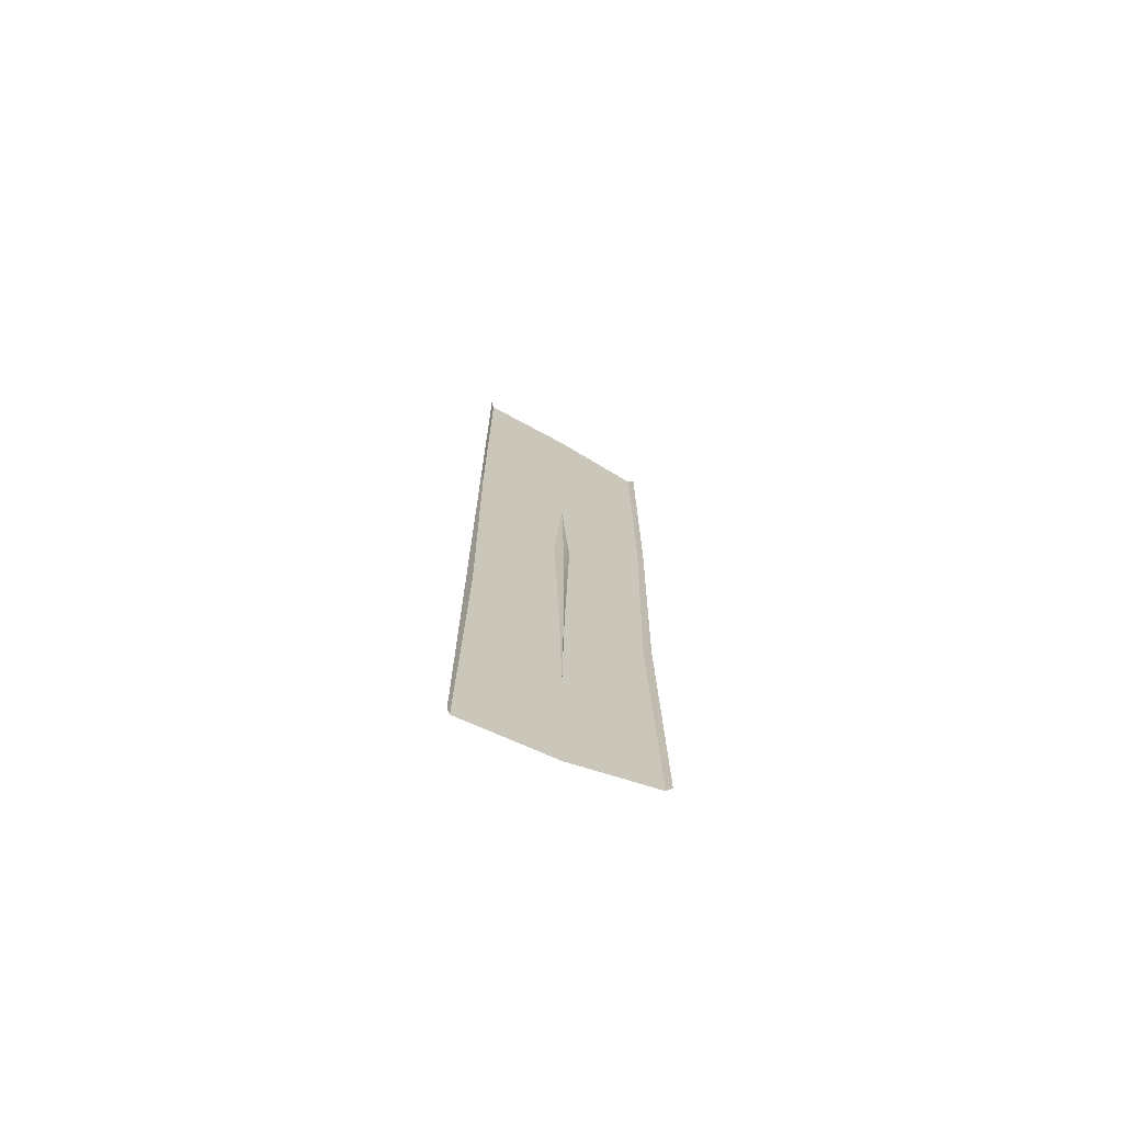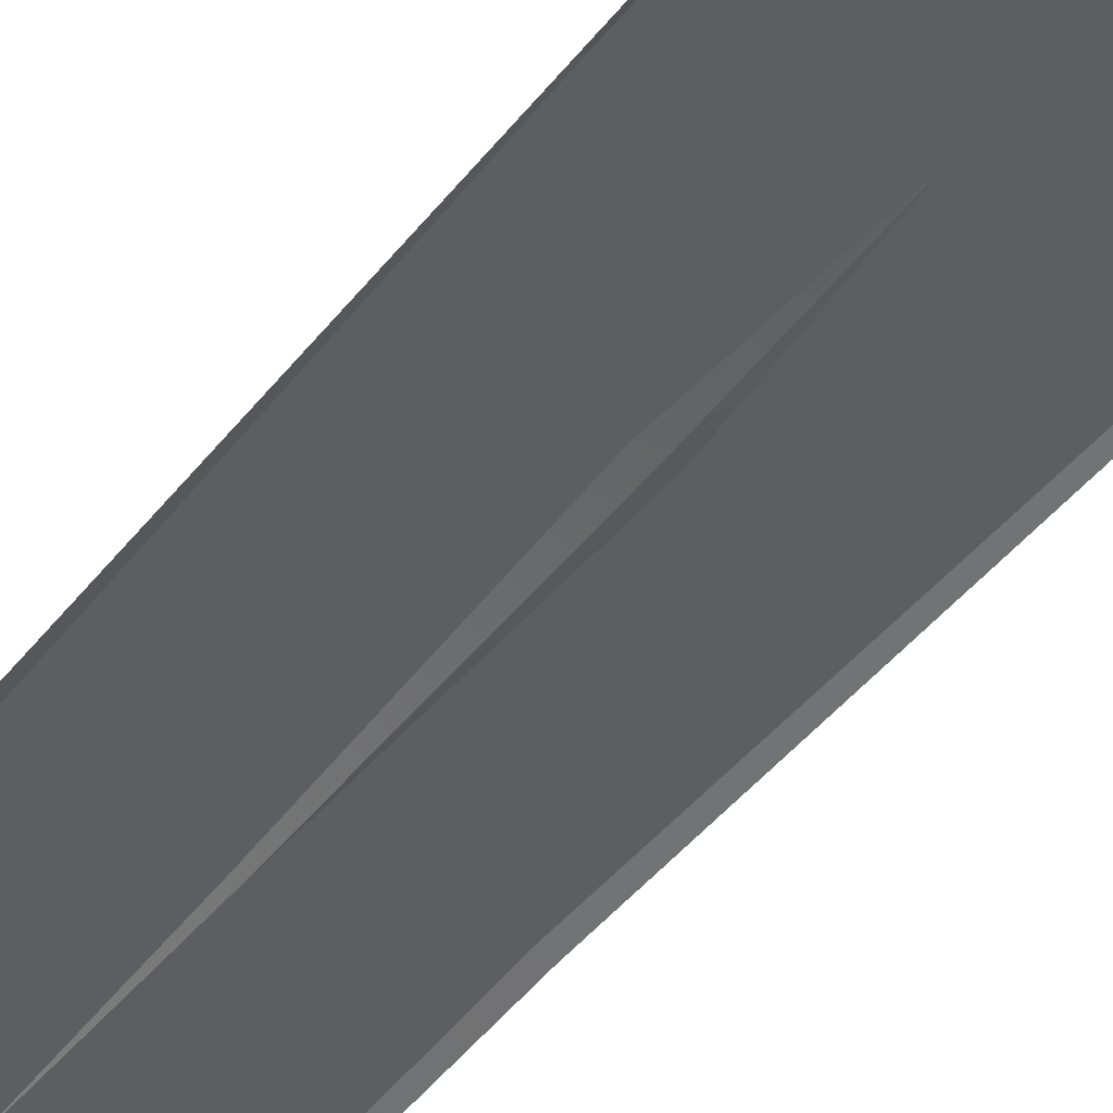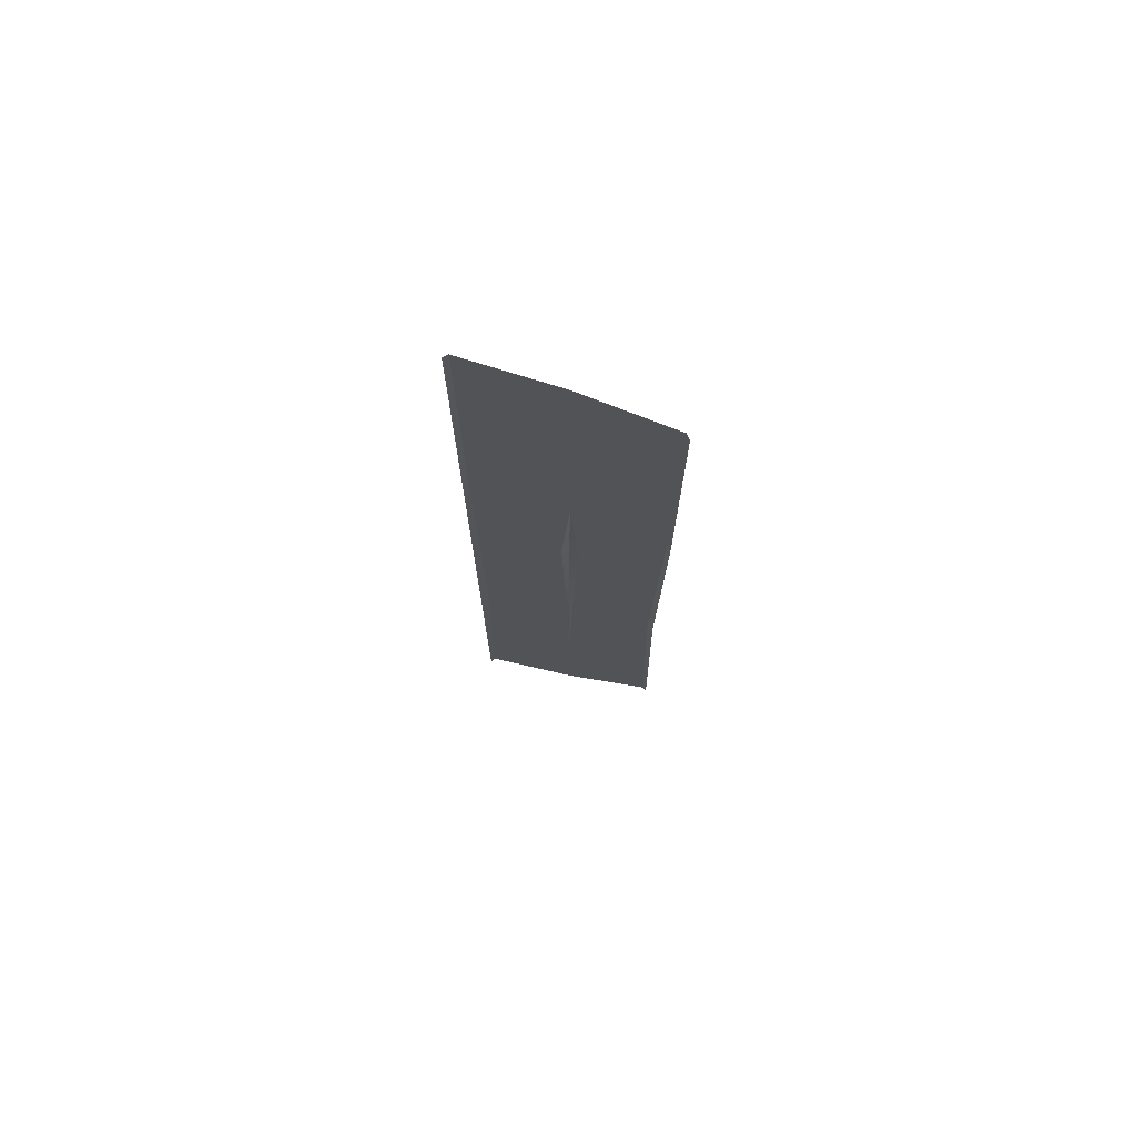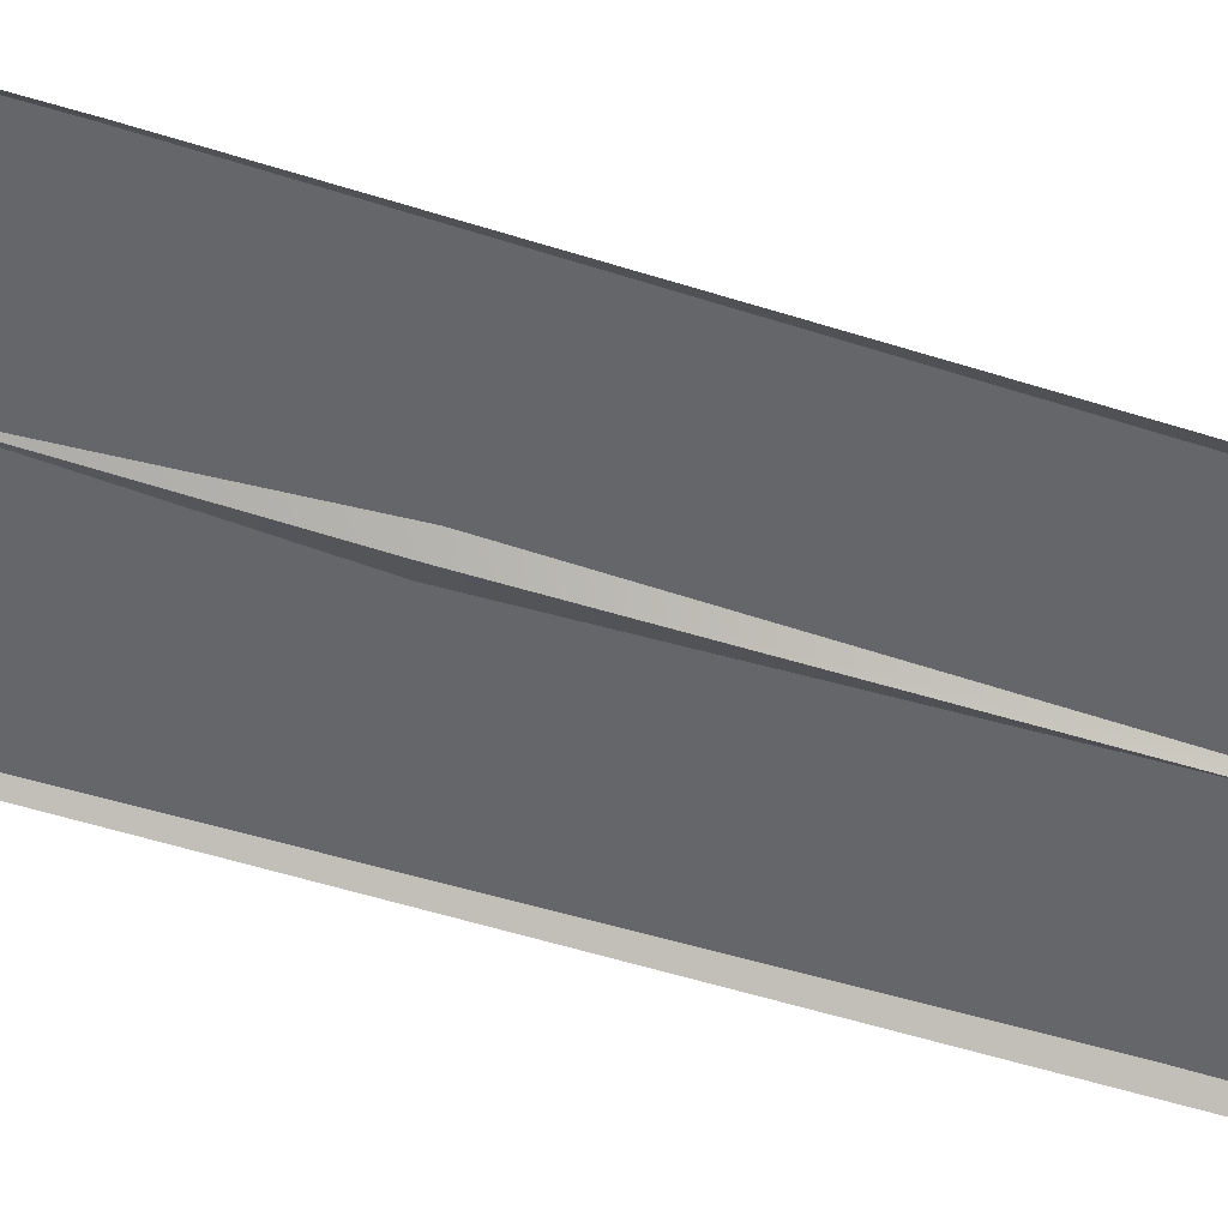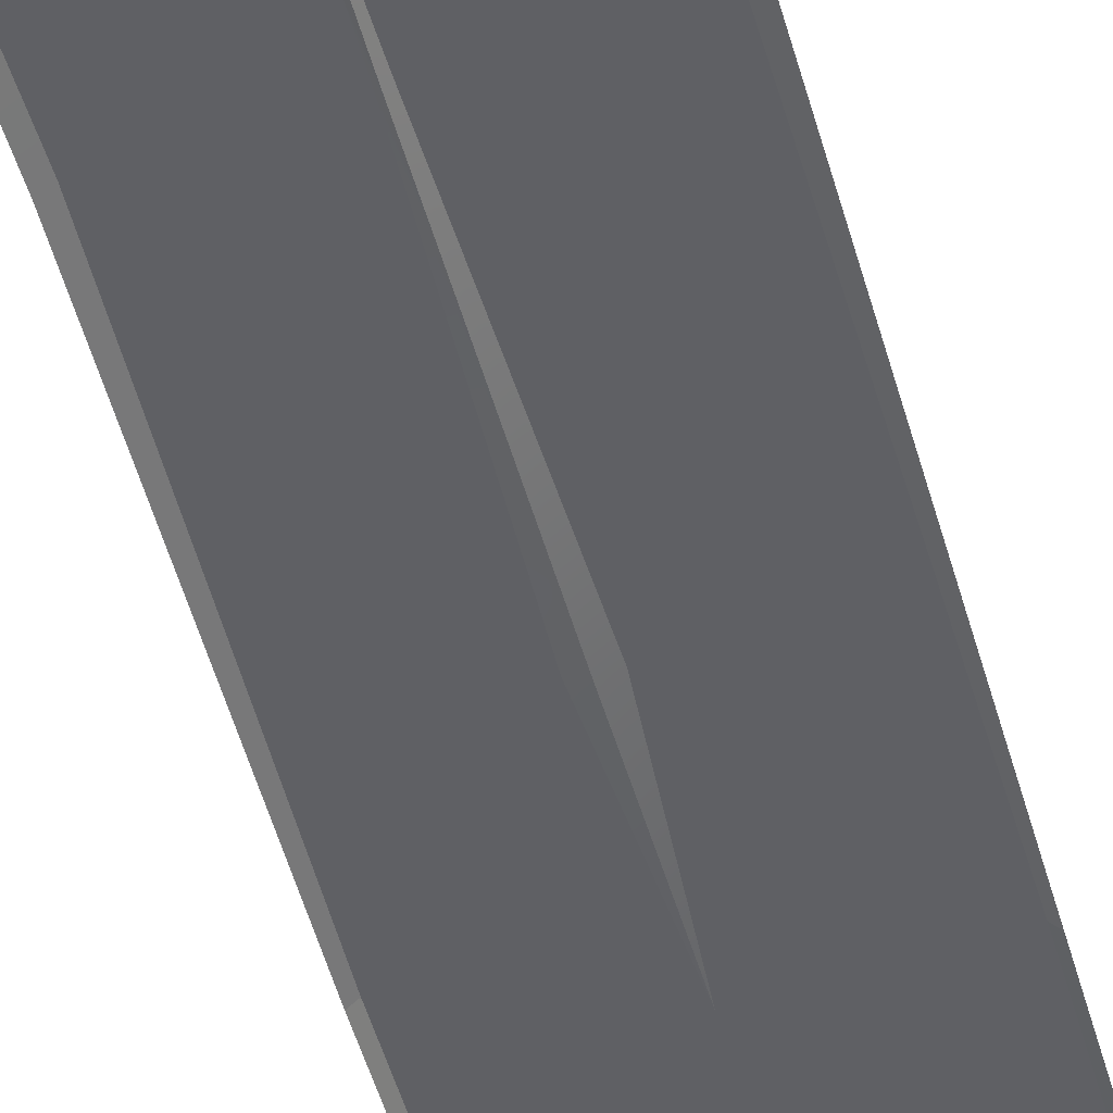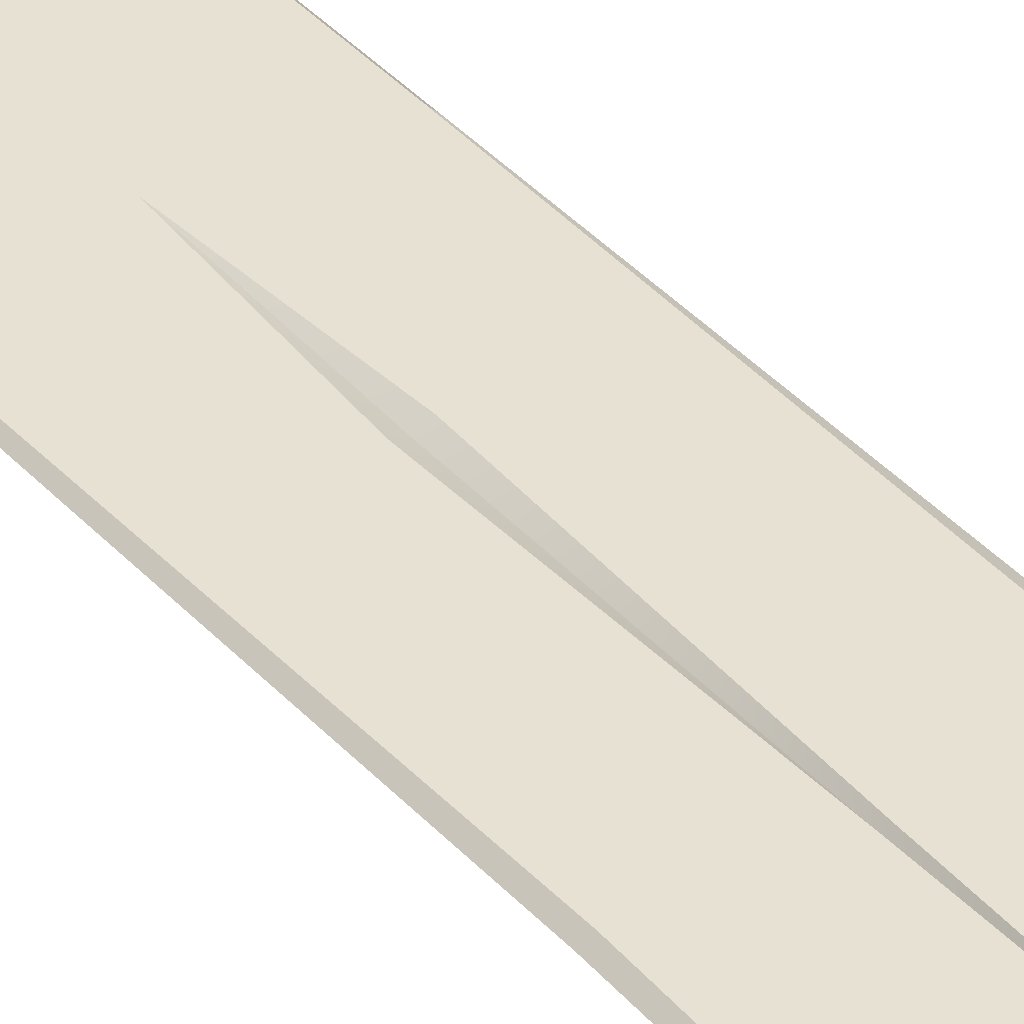
<metadata>
{"format":"obj","ext":"obj","renderer":"f3d","projection":"perspective","resolution":1024,"background":"white","views":[{"elev":-72.3,"azim":153.4,"up":"+Y"},{"elev":-37.7,"azim":148.7,"up":"+Z"},{"elev":74.3,"azim":-165.6,"up":"+Y"},{"elev":-51.8,"azim":-108.7,"up":"+Z"},{"elev":-45.1,"azim":14.2,"up":"+Z"},{"elev":38.7,"azim":-36.5,"up":"+Z"}]}
</metadata>
<code>
g KK-SideWallPlank_2
v -4.467 1.608 6.966
v -4.514 -0.4539 6.993
v -4.493 1.606 6.993
v -4.467 -0.4545 6.966
v -4.493 -2.514 6.993
v -4.467 -2.517 6.966
v -5.635 -0.3597 6.966
v -5.661 1.507 6.966
v -5.635 1.509 6.993
v -5.595 -0.3633 6.993
v -5.661 -2.226 6.966
v -5.635 -2.236 6.993
v -4.467 3.67 6.966
v -4.467 1.608 6.966
v -4.493 1.606 6.993
v -4.493 3.666 6.993
v -5.635 1.509 6.993
v -5.661 1.507 6.966
v -5.661 3.373 6.966
v -5.635 3.382 6.993
v -5.056 -0.441 6.993
v -5.073 -1.403 6.993
v -5.073 -0.4403 6.969
v -5.02 0.8572 6.993
v -5.073 0.8553 6.969
v -5.073 1.689 6.993
v -5.073 -1.403 6.993
v -5.09 -0.4362 6.993
v -5.073 -0.4403 6.969
v -5.073 0.8553 6.969
v -5.126 0.8521 6.993
v -5.073 1.689 6.993
v -5.073 1.689 6.993
v -5.635 3.382 6.993
v -5.073 3.58 6.993
v -4.493 3.666 6.993
v -5.635 1.509 6.993
v -4.493 1.606 6.993
v -5.126 0.8521 6.993
v -5.02 0.8572 6.993
v -5.595 -0.3633 6.993
v -5.09 -0.4362 6.993
v -4.514 -0.4539 6.993
v -5.056 -0.441 6.993
v -5.073 -1.403 6.993
v -5.635 -2.236 6.993
v -4.493 -2.514 6.993
v -5.073 -2.451 6.993
g KK-SideWallPlank_2_0
f 3 2 1
f 2 4 1
f 4 2 5
f 6 4 5
f 9 8 7
f 10 9 7
f 10 7 11
f 12 10 11
f 15 14 13
f 16 15 13
f 19 18 17
f 20 19 17
f 23 22 21
f 23 21 24
f 25 23 24
f 25 24 26
f 29 28 27
f 29 30 28
f 30 31 28
f 30 32 31
f 35 34 33
f 35 33 36
f 34 37 33
f 36 33 38
f 37 39 33
f 33 40 38
f 39 37 41
f 42 39 41
f 38 40 43
f 40 44 43
f 45 42 41
f 43 44 45
f 46 45 41
f 47 43 45
f 48 45 46
f 48 47 45

</code>
